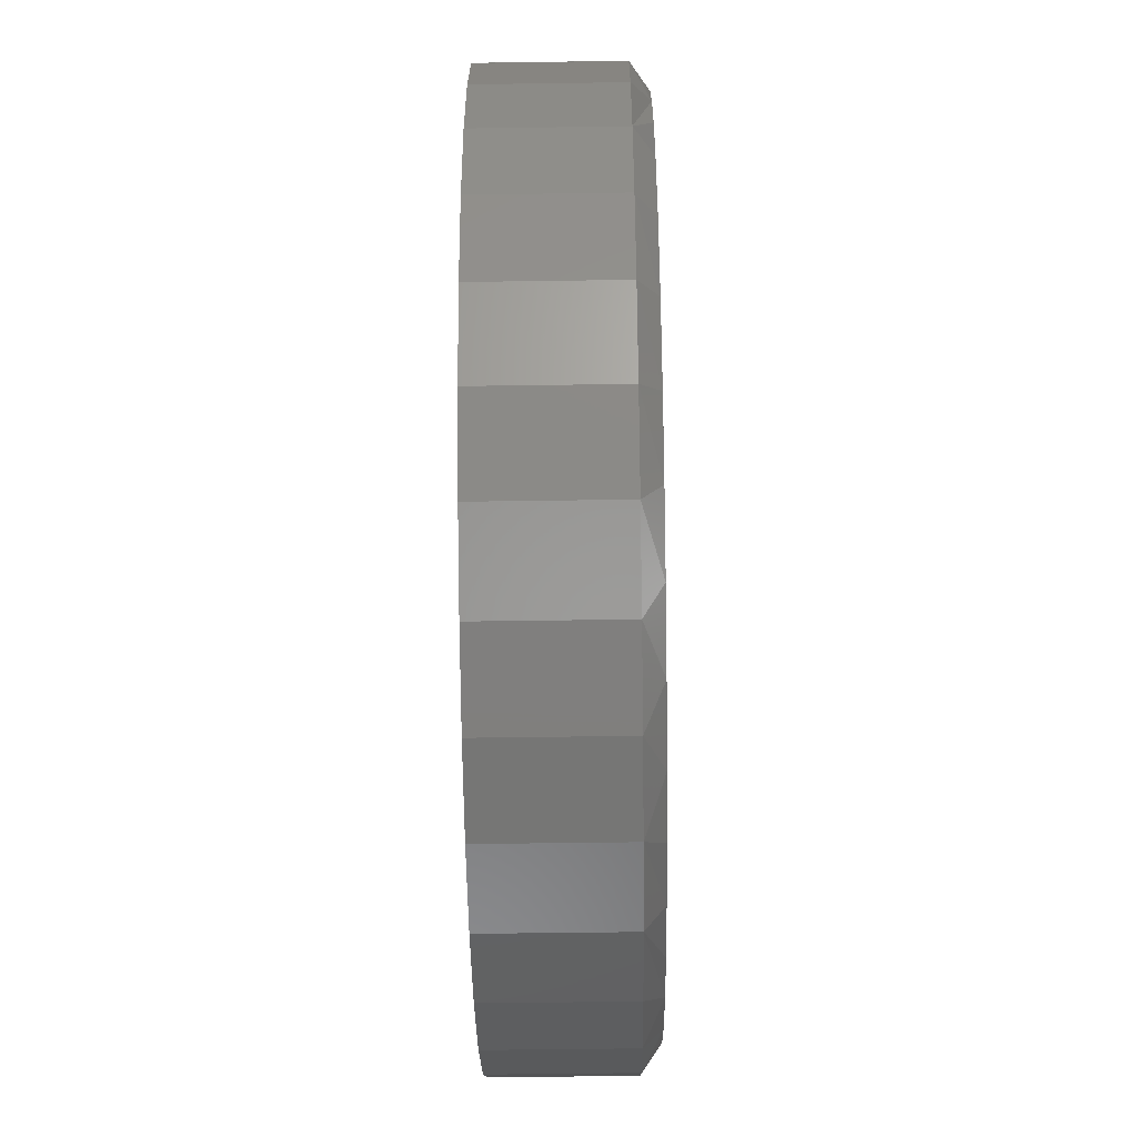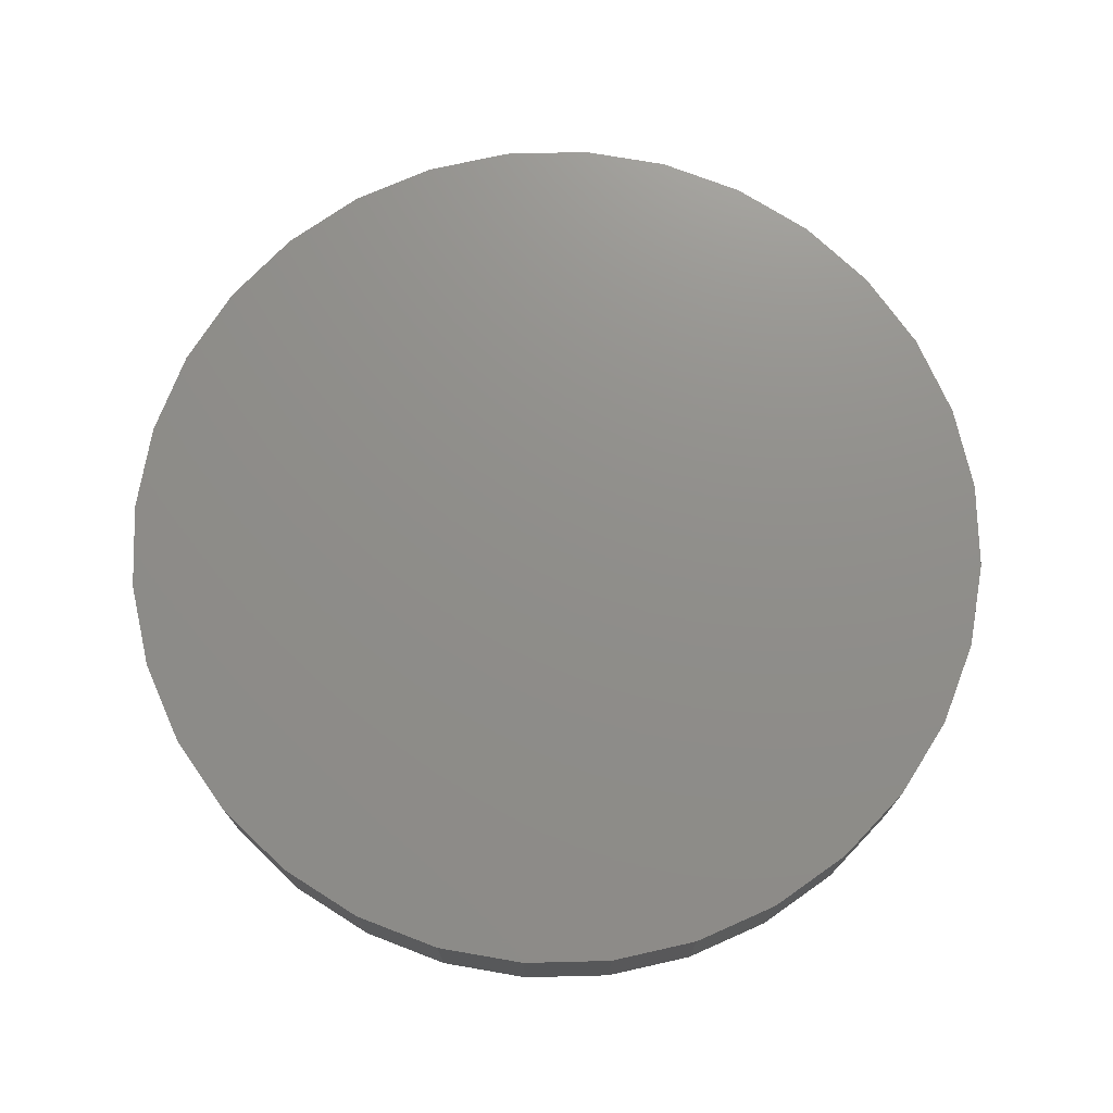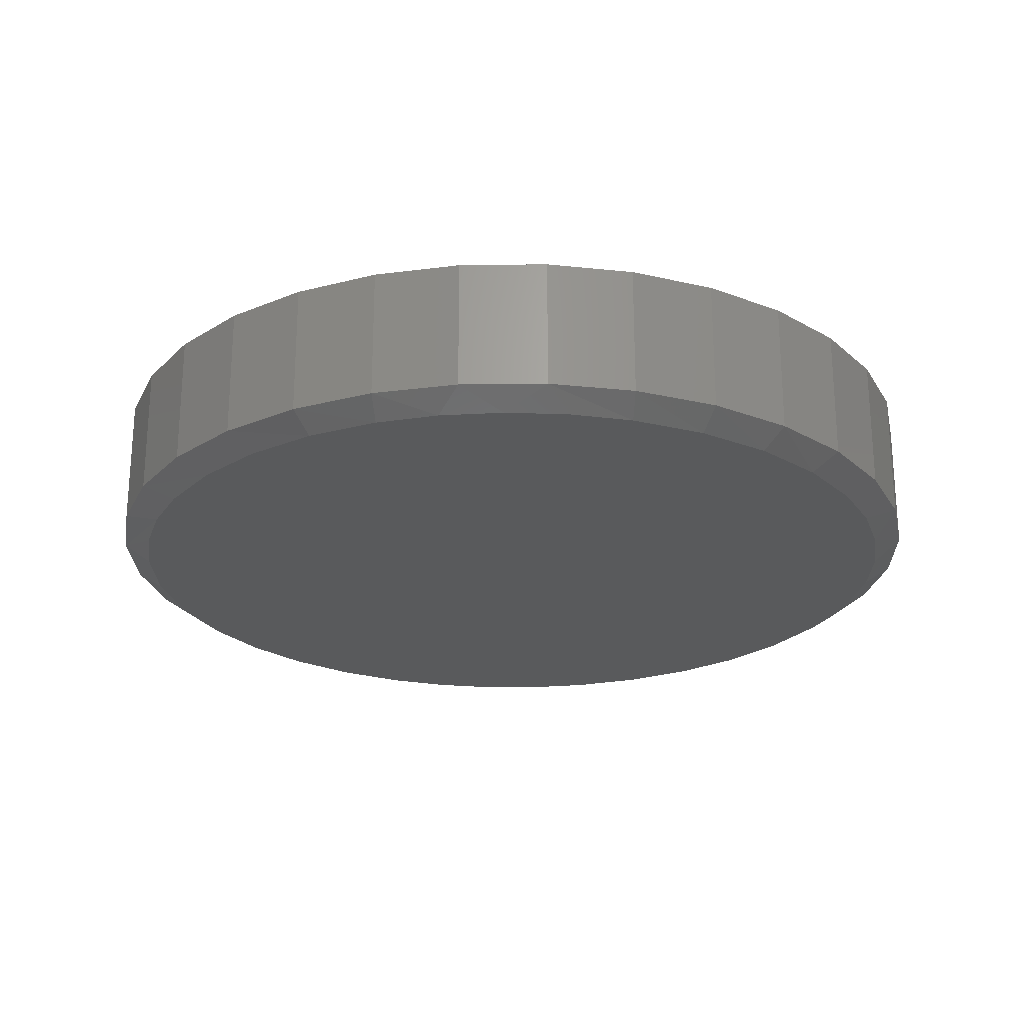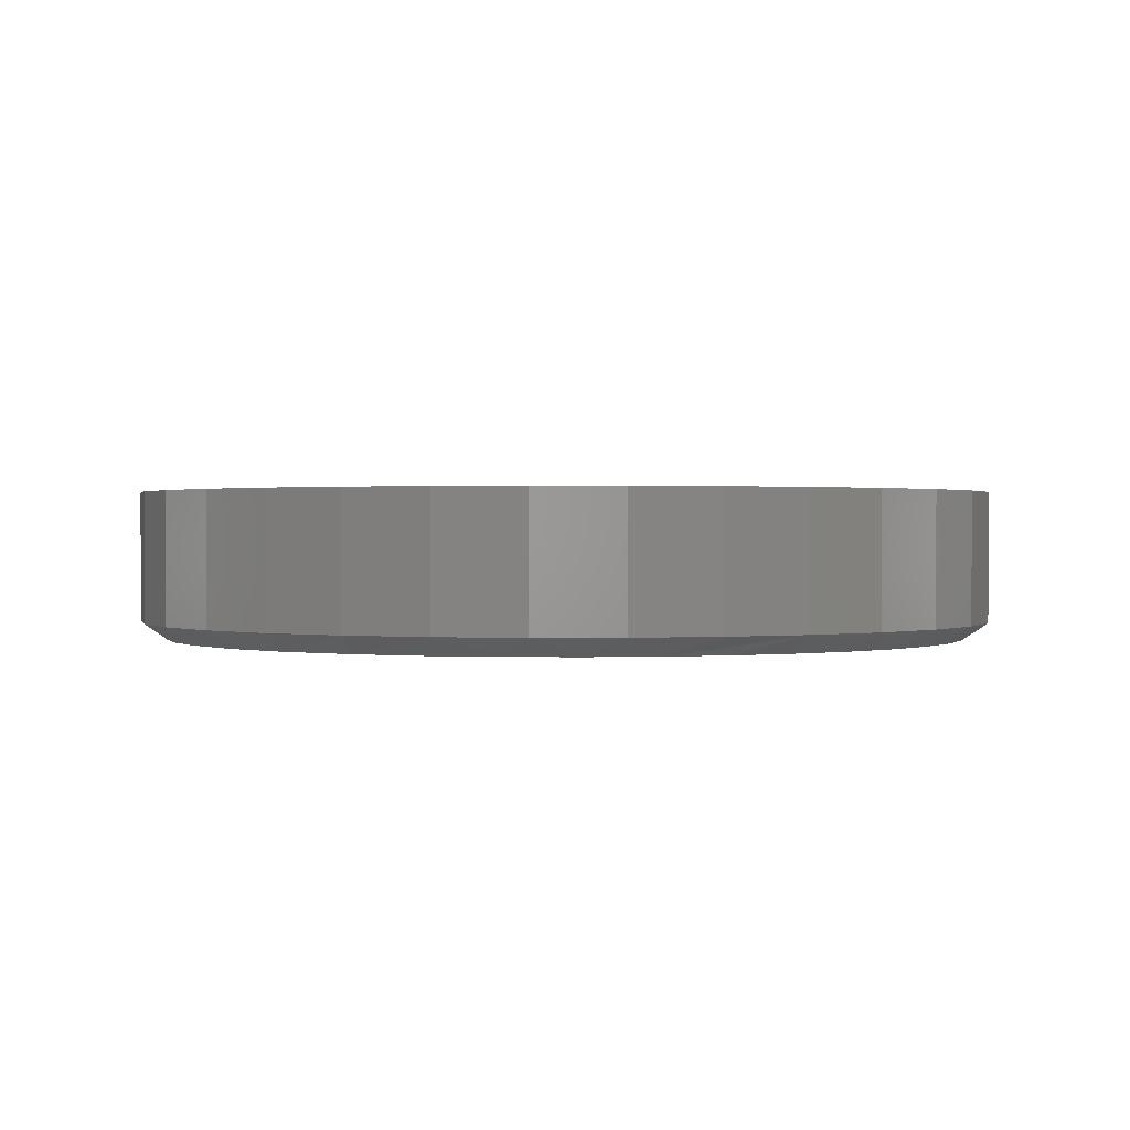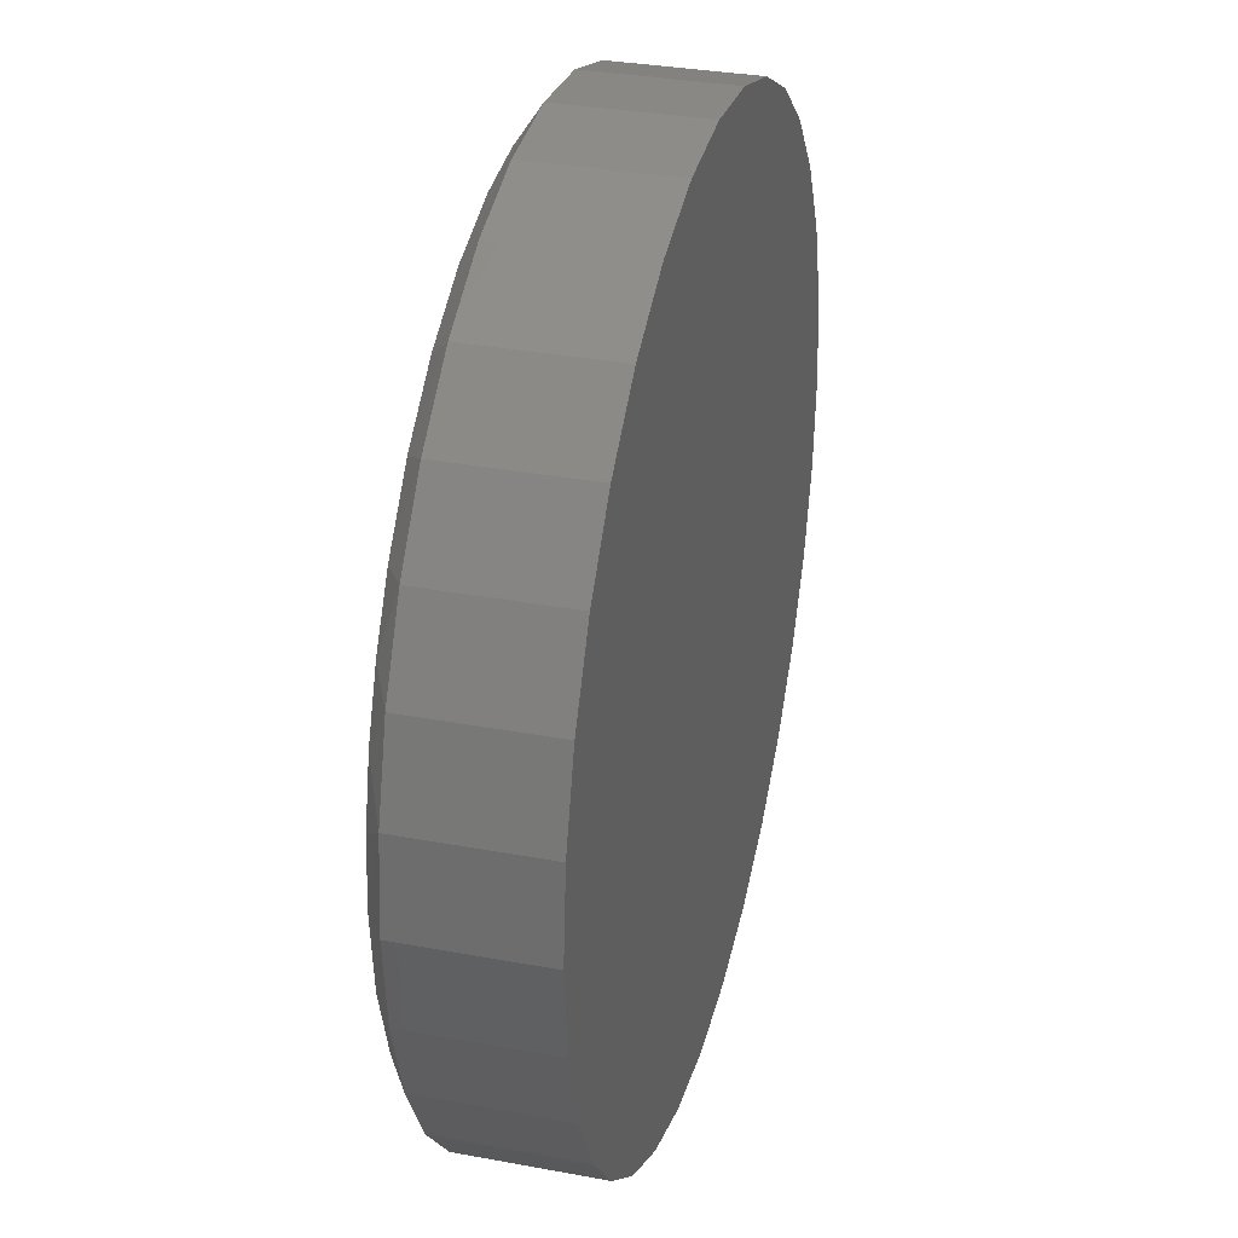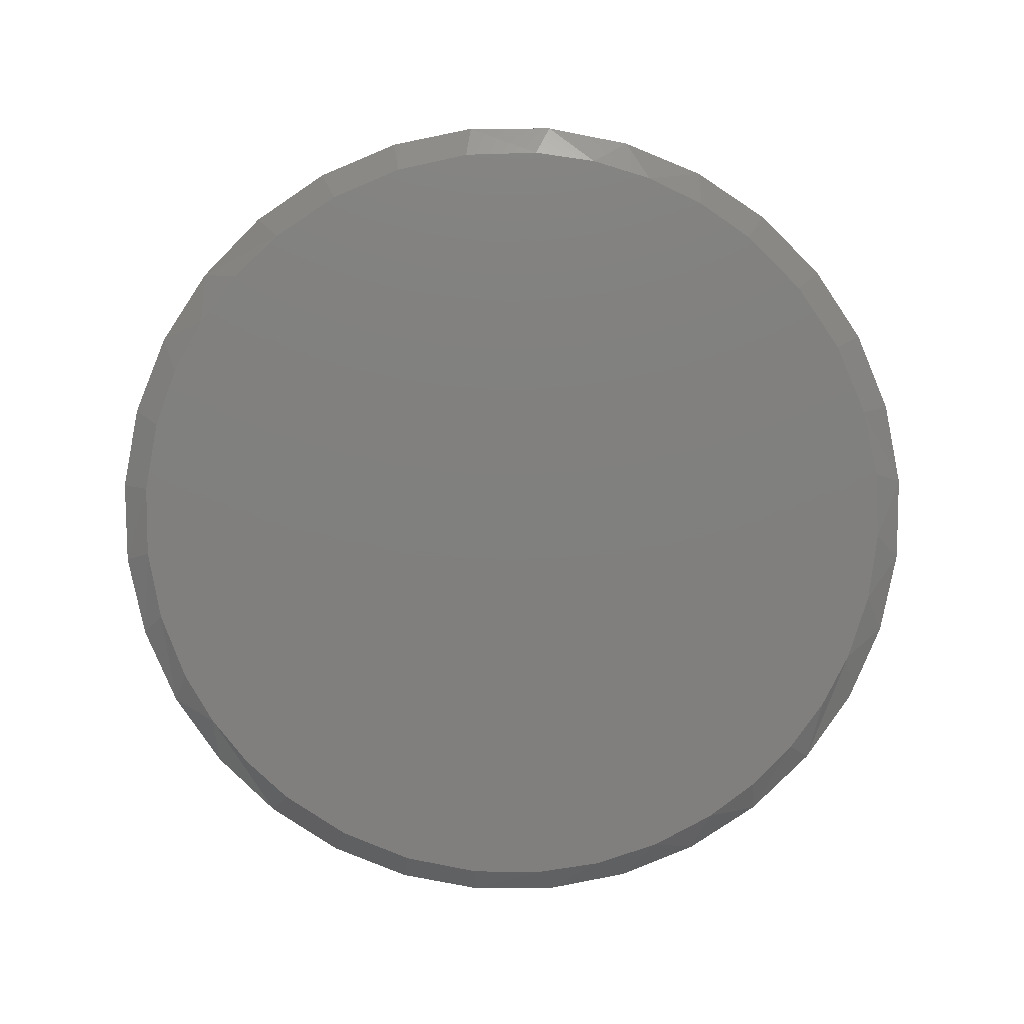
<metadata>
{"format":"stl","ext":"stl","renderer":"f3d","projection":"perspective","resolution":1024,"background":"white","views":[{"elev":-51.4,"azim":-89.1,"up":"+Z"},{"elev":73.4,"azim":4.2,"up":"+Y"},{"elev":-23.5,"azim":-4.5,"up":"+Y"},{"elev":0.8,"azim":150.4,"up":"+Y"},{"elev":32.6,"azim":104.5,"up":"+Z"},{"elev":-79.8,"azim":50.9,"up":"+Y"}]}
</metadata>
<code>
# stl→obj: 101 verts, 198 faces
v 0.1571 -0.2578 0.6952
v 0.04837 -0.2578 0.7099
v -0.06134 -0.2578 0.7076
v -0.1694 -0.2578 0.6886
v 0.2825 -0.2578 0.6558
v -0.2732 -0.2578 0.6531
v 0.3986 -0.2578 0.5941
v -0.3853 -0.2578 0.5924
v 0.5012 -0.2578 0.512
v -0.4847 -0.2578 0.5128
v 0.5871 -0.2578 0.4124
v -0.5682 -0.2578 0.4167
v 0.6437 -0.2578 0.3183
v -0.6333 -0.2578 0.3072
v 0.6851 -0.2578 0.2165
v -0.6718 -0.2578 0.2086
v 0.7104 -0.2578 0.1096
v -0.6953 -0.2578 0.1055
v 0.7189 -0.2578 -2.01e-16
v -0.7031 -0.2578 2.145e-07
v 0.7058 -0.2578 -0.136
v -0.69 -0.2578 -0.136
v 0.6669 -0.2578 -0.2669
v -0.6511 -0.2578 -0.2669
v 0.6037 -0.2578 -0.388
v -0.5879 -0.2578 -0.388
v 0.5279 -0.2578 -0.4849
v -0.5121 -0.2578 -0.4849
v 0.4365 -0.2578 -0.5673
v -0.4208 -0.2578 -0.5673
v 0.3323 -0.2578 -0.6327
v -0.3165 -0.2578 -0.6327
v 0.2184 -0.2578 -0.6791
v -0.2026 -0.2578 -0.6791
v 0.1144 -0.2578 -0.703
v -0.09856 -0.2578 -0.703
v 0.007895 -0.2578 -0.711
v 0.7658 1.674e-16 -9.282e-17
v 0.7658 -0.2266 -2.784e-16
v 0.7512 1.658e-16 -0.1479
v 0.7512 -0.2266 -0.1479
v 0.7081 1.61e-16 -0.29
v 0.7081 -0.2266 -0.29
v 0.6381 1.532e-16 -0.4211
v 0.6381 -0.2266 -0.4211
v 0.5438 1.428e-16 -0.5359
v 0.5438 -0.2266 -0.5359
v 0.429 1.3e-16 -0.6302
v 0.429 -0.2266 -0.6302
v 0.2979 1.155e-16 -0.7002
v 0.2979 -0.2266 -0.7002
v 0.1558 9.968e-17 -0.7433
v 0.1558 -0.2266 -0.7433
v 0.007895 8.327e-17 -0.7579
v 0.007895 -0.2266 -0.7579
v -0.14 6.685e-17 -0.7433
v -0.14 -0.2266 -0.7433
v -0.2821 5.107e-17 -0.7002
v -0.2821 -0.2266 -0.7002
v -0.4132 3.652e-17 -0.6302
v -0.4132 -0.2266 -0.6302
v -0.528 2.377e-17 -0.5359
v -0.528 -0.2266 -0.5359
v -0.6223 1.33e-17 -0.4211
v -0.6223 -0.2266 -0.4211
v -0.6923 5.529e-18 -0.29
v -0.6923 -0.2266 -0.29
v -0.7354 7.403e-19 -0.1479
v -0.7354 -0.2266 -0.1479
v -0.75 -8.765e-19 9.281e-17
v -0.75 -0.2266 9.281e-17
v -0.7354 7.403e-19 0.1479
v -0.7354 -0.2266 0.1479
v -0.6923 5.529e-18 0.29
v -0.6923 -0.2266 0.29
v -0.6223 1.33e-17 0.4211
v -0.6223 -0.2266 0.4211
v -0.528 2.377e-17 0.5359
v -0.528 -0.2266 0.5359
v -0.4132 3.652e-17 0.6302
v -0.4132 -0.2266 0.6302
v -0.2821 5.107e-17 0.7002
v -0.2821 -0.2266 0.7002
v -0.14 6.685e-17 0.7433
v -0.14 -0.2266 0.7433
v 0.007895 8.327e-17 0.7579
v 0.007895 -0.2266 0.7579
v 0.1558 9.968e-17 0.7433
v 0.1558 -0.2266 0.7433
v 0.2979 1.155e-16 0.7002
v 0.2979 -0.2266 0.7002
v 0.429 1.3e-16 0.6302
v 0.429 -0.2266 0.6302
v 0.5438 1.428e-16 0.5359
v 0.5438 -0.2266 0.5359
v 0.6381 1.532e-16 0.4211
v 0.6381 -0.2266 0.4211
v 0.7081 1.61e-16 0.29
v 0.7081 -0.2266 0.29
v 0.7512 1.658e-16 0.1479
v 0.7512 -0.2266 0.1479
f 1 2 3
f 3 4 1
f 1 4 5
f 5 4 6
f 5 6 7
f 7 6 8
f 7 8 9
f 9 8 10
f 9 10 11
f 11 10 12
f 11 12 13
f 13 12 14
f 13 14 15
f 15 14 16
f 15 16 17
f 17 16 18
f 17 18 19
f 19 18 20
f 19 20 21
f 21 20 22
f 21 22 23
f 23 22 24
f 23 24 25
f 25 24 26
f 25 26 27
f 27 26 28
f 27 28 29
f 29 28 30
f 29 30 31
f 31 30 32
f 31 32 33
f 33 32 34
f 33 34 35
f 35 34 36
f 35 36 37
f 38 39 40
f 40 39 41
f 40 41 42
f 42 41 43
f 42 43 44
f 44 43 45
f 44 45 46
f 46 45 47
f 46 47 48
f 48 47 49
f 48 49 50
f 50 49 51
f 50 51 52
f 52 51 53
f 52 53 54
f 54 53 55
f 54 55 56
f 56 55 57
f 56 57 58
f 58 57 59
f 58 59 60
f 60 59 61
f 60 61 62
f 62 61 63
f 62 63 64
f 64 63 65
f 64 65 66
f 66 65 67
f 66 67 68
f 68 67 69
f 68 69 70
f 70 69 71
f 70 71 72
f 72 71 73
f 72 73 74
f 74 73 75
f 74 75 76
f 76 75 77
f 76 77 78
f 78 77 79
f 78 79 80
f 80 79 81
f 80 81 82
f 82 81 83
f 82 83 84
f 84 83 85
f 84 85 86
f 86 85 87
f 86 87 88
f 88 87 89
f 88 89 90
f 90 89 91
f 90 91 92
f 92 91 93
f 92 93 94
f 94 93 95
f 94 95 96
f 96 95 97
f 96 97 98
f 98 97 99
f 98 99 100
f 100 99 101
f 100 101 38
f 38 101 39
f 99 97 13
f 15 99 13
f 15 101 99
f 87 85 3
f 16 75 73
f 71 20 18
f 71 18 16
f 71 16 73
f 15 17 101
f 101 17 19
f 101 19 39
f 13 97 11
f 11 97 95
f 11 95 9
f 9 95 93
f 9 93 7
f 7 93 91
f 7 91 5
f 3 2 87
f 87 2 1
f 87 1 89
f 89 1 5
f 89 5 91
f 3 85 4
f 4 85 83
f 4 83 6
f 6 83 81
f 6 81 8
f 16 14 75
f 75 14 12
f 75 12 77
f 77 12 10
f 77 10 79
f 79 10 8
f 79 8 81
f 31 51 49
f 31 49 29
f 49 47 29
f 33 55 53
f 53 51 33
f 33 51 31
f 32 61 59
f 32 59 34
f 59 57 34
f 34 57 36
f 57 37 36
f 30 63 61
f 30 61 32
f 55 33 35
f 55 35 37
f 37 57 55
f 65 26 67
f 67 26 24
f 67 24 69
f 69 24 22
f 69 22 71
f 71 22 20
f 25 45 23
f 23 45 43
f 23 43 21
f 21 43 41
f 21 41 19
f 19 41 39
f 45 25 47
f 47 25 27
f 47 27 29
f 26 65 28
f 28 65 63
f 28 63 30
f 86 88 84
f 54 56 52
f 52 56 58
f 52 58 50
f 50 58 60
f 50 60 48
f 48 60 62
f 48 62 46
f 46 62 64
f 46 64 44
f 44 64 66
f 44 66 42
f 42 66 68
f 42 68 40
f 40 68 70
f 40 70 38
f 38 70 72
f 38 72 100
f 100 72 74
f 100 74 98
f 98 74 76
f 98 76 96
f 96 76 78
f 96 78 94
f 94 78 80
f 94 80 92
f 92 80 82
f 92 82 90
f 90 82 84
f 90 84 88

</code>
